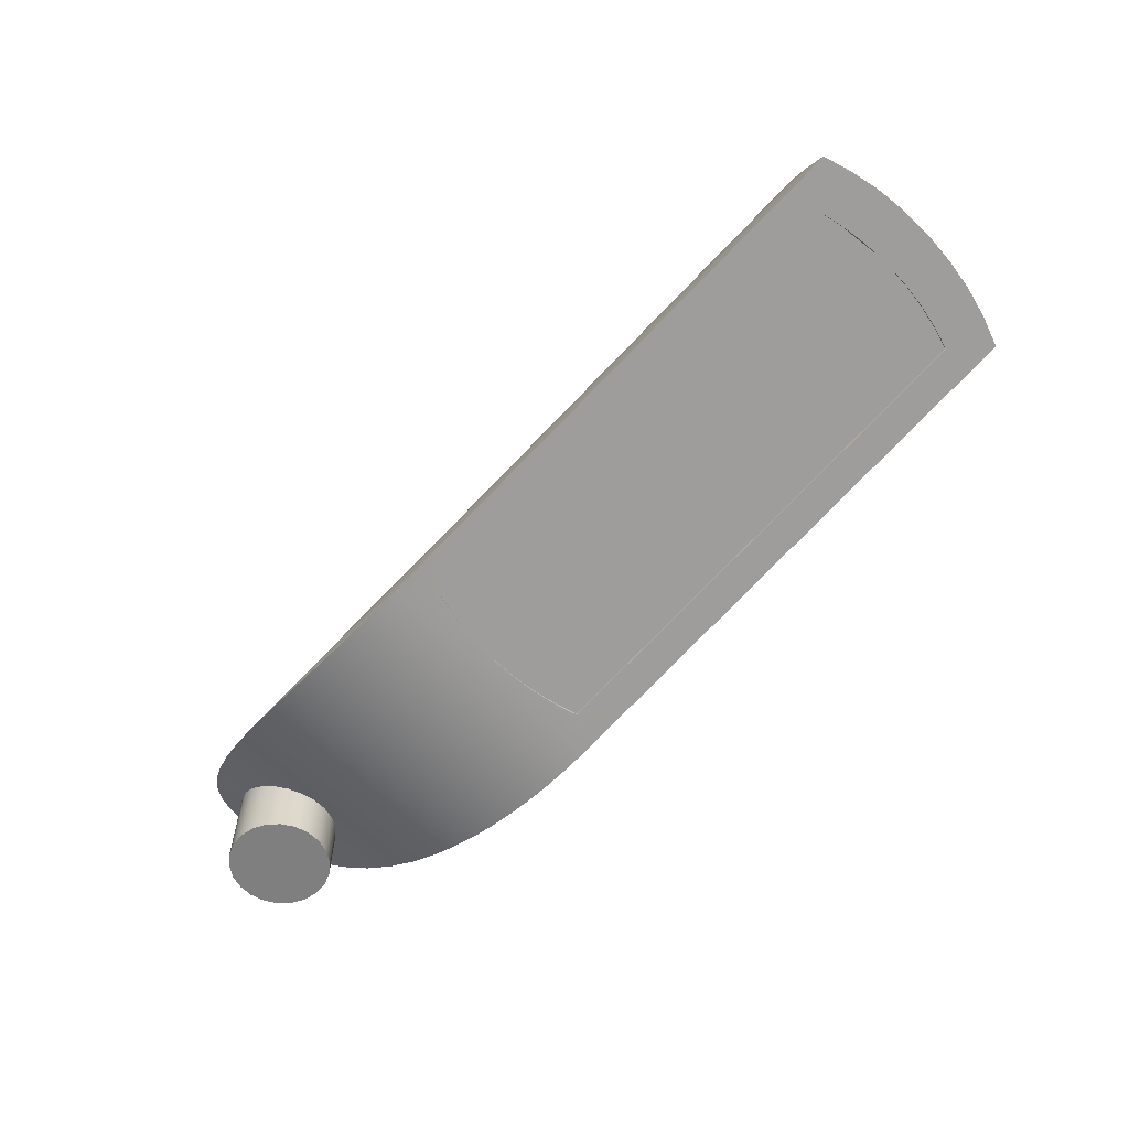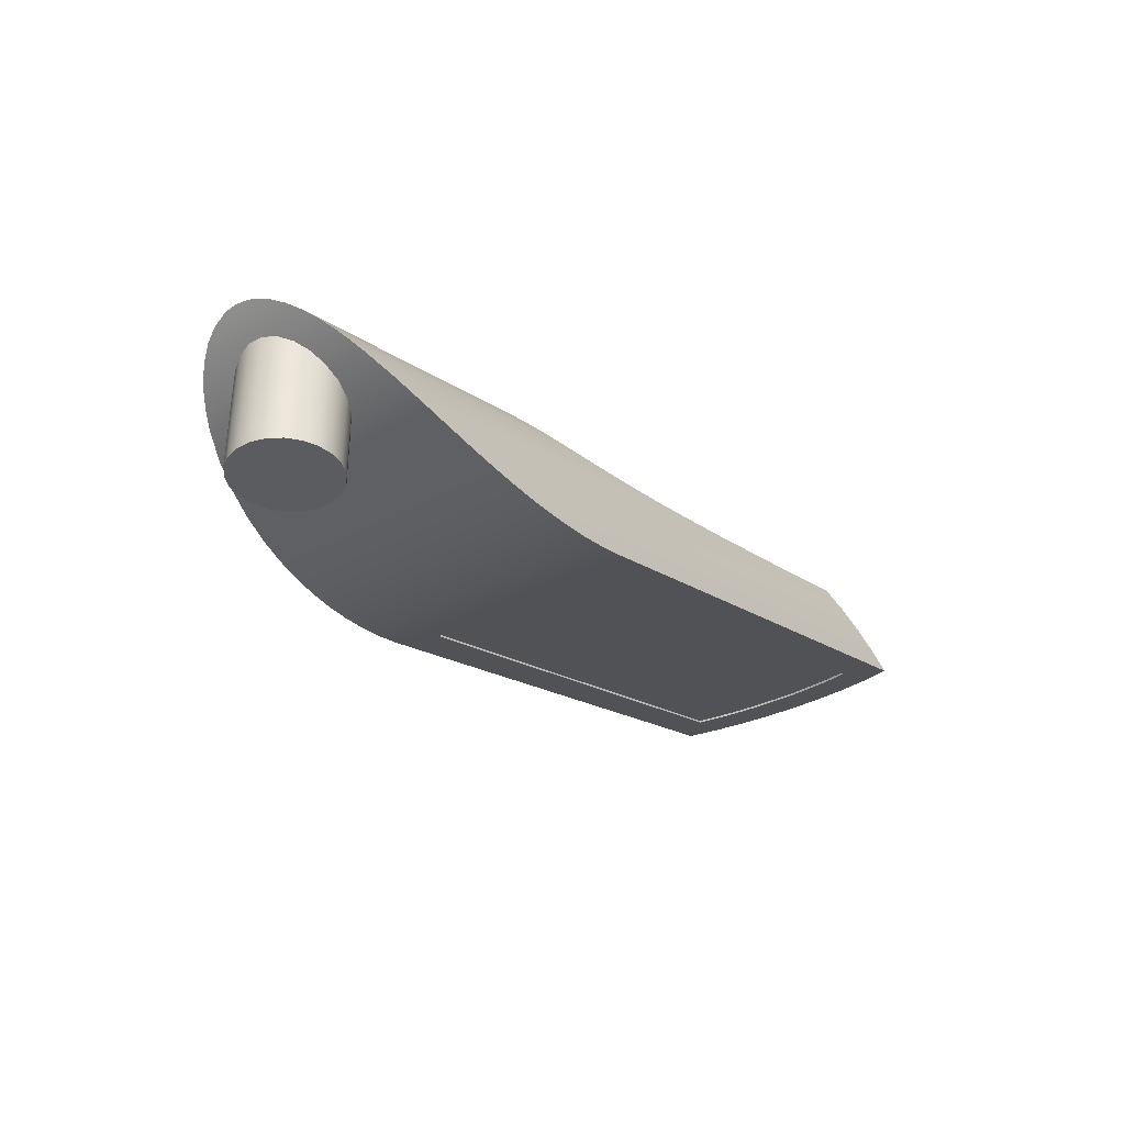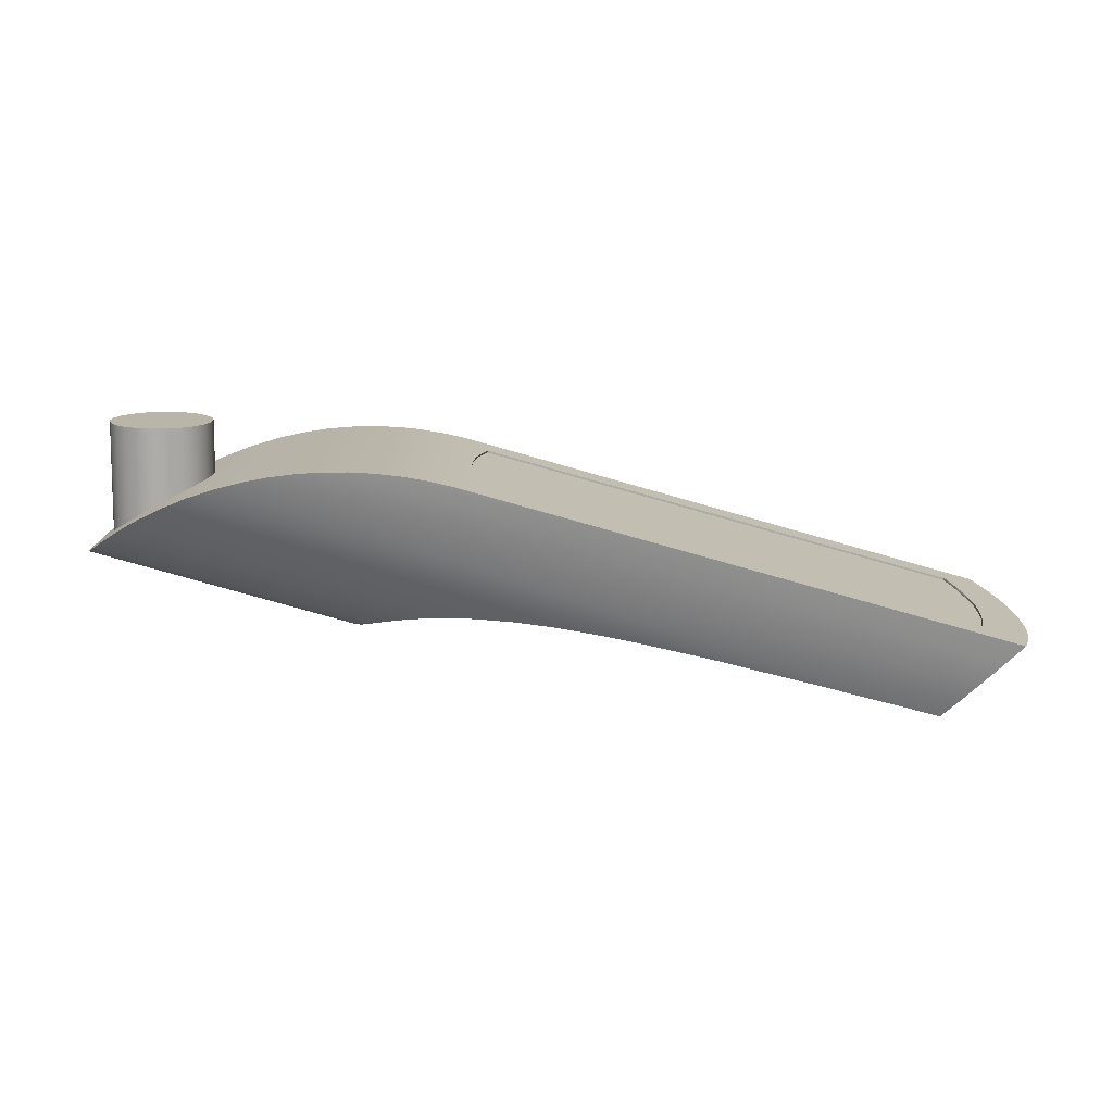
<metadata>
{"format":"obj","ext":"obj","renderer":"f3d","projection":"perspective","resolution":1024,"background":"white","views":[{"elev":-59.8,"azim":-136.6,"up":"+Z"},{"elev":-34.4,"azim":125.4,"up":"+Z"},{"elev":-76.4,"azim":179.1,"up":"+Y"}]}
</metadata>
<code>
o Trilux_Viatana_POLYFACE.014
v -0.7195 0.06337 0.1568
v -0.7146 0.08398 0.1555
v -0.4994 0.08398 0.09784
v -0.7253 0.02123 0.1584
v -0.7231 0.0424 0.1578
v -0.726 0 0.1586
v -0.2792 0.06337 0.03885
v -0.2842 0.08398 0.04018
v -0.2757 0.0424 0.03789
v -0.2735 0.02123 0.03732
v -0.2728 0 0.03712
v -0.4994 -0.08398 0.09784
v -0.7231 -0.04241 0.1578
v -0.7253 -0.02123 0.1584
v -0.7146 -0.08398 0.1555
v -0.7195 -0.06338 0.1568
v -0.2735 -0.02123 0.03732
v -0.2757 -0.04241 0.03789
v -0.2792 -0.06338 0.03885
v -0.2842 -0.08398 0.04018
v 0.05535 -0.0392 0.1072
v 0.05535 0.03919 0.1072
v 0.06156 -0.02749 0.1126
v 0.0657 -0.01439 0.1163
v 0.06681 0.007347 0.1173
v 0.06681 -0.007354 0.1173
v 0.06156 0.02748 0.1126
v 0.04764 -0.04942 0.1008
v 0.008454 -0.07813 0.07335
v 0.01918 0.07236 0.0801
v 0.01918 -0.07237 0.0801
v -0.0137 -0.08741 0.06103
v 0.008454 0.07812 0.07335
v 0.02944 -0.06571 0.08709
v 0.03901 0.05808 0.09405
v 0.03901 -0.05808 0.09405
v 0.02944 0.0657 0.08709
v 0.04764 0.04941 0.1008
v -0.03727 -0.09463 0.05004
v -0.0137 0.0874 0.06103
v 0.0672 -4e-06 0.1177
v 0.0657 0.01439 0.1163
v -0.03727 0.09462 0.05004
v -0.06195 -0.1003 0.04068
v -0.1091 0.1074 0.02827
v -0.1091 -0.1074 0.02827
v -0.131 -0.1096 0.02478
v -0.131 0.1096 0.02478
v -0.1532 -0.1114 0.02265
v -0.08747 -0.1046 0.0331
v -0.06195 0.1002 0.04068
v -0.08747 0.1046 0.0331
v -0.1754 -0.1127 0.02191
v -0.1532 0.1114 0.02265
v -0.2199 -0.1144 0.0246
v -0.242 -0.1148 0.02802
v -0.242 0.1148 0.02802
v -0.2638 -0.115 0.03281
v -0.2638 -0.06897 0.03281
v -0.2199 0.1144 0.0246
v -0.1977 -0.1137 0.02256
v -0.2638 -0.02299 0.03281
v -0.1977 0.1137 0.02256
v -0.2638 0.02299 0.03281
v -0.1754 0.1127 0.02191
v -0.2638 0.06897 0.03281
v -0.2638 0.1149 0.03281
v -0.6881 0.0681 0.2346
v -0.6945 -4e-06 0.2362
v -0.6881 -0.0681 0.2346
v -0.6939 -0.02309 0.2361
v -0.6918 -0.04571 0.2355
v -0.6827 -0.09048 0.2333
v -0.6827 0.09047 0.2333
v -0.4821 -0.08784 0.1856
v -0.5782 0.08937 0.2079
v -0.5782 -0.08938 0.2079
v -0.4157 -0.08594 0.1719
v -0.4157 0.08593 0.1719
v -0.3488 -0.08234 0.1612
v -0.3488 0.08234 0.1612
v -0.3818 -0.08441 0.166
v -0.3818 0.08441 0.166
v -0.3149 -0.0793 0.1579
v -0.3149 0.07929 0.1579
v -0.6918 0.04571 0.2355
v -0.6939 0.02308 0.2361
v -0.4821 0.08783 0.1856
v -0.2811 0.07475 0.1567
v -0.2811 -0.07475 0.1567
v -0.2643 -0.07168 0.1572
v -0.2643 0.07167 0.1572
v -0.2476 -0.06784 0.1584
v -0.2313 -0.06303 0.1605
v -0.2313 0.06302 0.1605
v -0.2155 -0.05703 0.1634
v -0.2155 0.05702 0.1634
v -0.1983 -0.04802 0.168
v -0.1905 -0.04242 0.1706
v -0.1905 0.04241 0.1706
v -0.1834 -0.03587 0.1734
v -0.1834 0.03587 0.1734
v -0.1722 -0.0197 0.1784
v -0.1771 0.02826 0.1761
v -0.1771 -0.02827 0.1761
v -0.1722 0.01969 0.1784
v -0.1689 -0.01024 0.1801
v -0.1983 0.04802 0.168
v -0.2476 0.06784 0.1584
v -0.1689 0.01023 0.1801
v -0.1678 -4e-06 0.1807
v -0.2847 0.08398 0.03842
v -0.3174 0.1149 0.04718
v -0.3385 0.08398 0.05283
v -0.371 0.1149 0.06155
v -0.3116 0.08398 0.04563
v -0.3654 0.08398 0.06004
v -0.3923 0.08398 0.06725
v -0.4782 0.1149 0.09028
v -0.4246 0.1149 0.07591
v -0.4461 0.08398 0.08166
v -0.4192 0.08398 0.07445
v -0.473 0.08398 0.08887
v -0.4999 0.08398 0.09607
v -0.2761 0.0424 0.03613
v -0.274 0.02123 0.03555
v -0.2749 0.03183 0.03579
v -0.2734 0.01061 0.03541
v -0.2733 -4e-06 0.03536
v -0.2777 0.05292 0.03656
v -0.2797 0.06337 0.03709
v -0.282 0.07373 0.03771
v -0.5319 0.1149 0.1046
v -0.5268 0.08398 0.1033
v -0.5855 0.1149 0.119
v -0.5537 0.08398 0.1105
v -0.5806 0.08398 0.1177
v -0.6075 0.08398 0.1249
v -0.6391 0.1149 0.1334
v -0.6343 0.08398 0.1321
v -0.6612 0.08398 0.1393
v -0.755 0.08691 0.1644
v -0.7463 0.1149 0.1621
v -0.715 0.08398 0.1537
v -0.6927 0.1149 0.1477
v -0.6881 0.08398 0.1465
v -0.7177 0.07373 0.1544
v -0.761 0.05903 0.166
v -0.722 0.05292 0.1556
v -0.7236 0.0424 0.156
v -0.72 0.06337 0.1551
v -0.7645 0.03085 0.167
v -0.7248 0.03183 0.1564
v -0.7257 0.02123 0.1566
v -0.7657 0.001913 0.1673
v -0.7263 0.01061 0.1567
v -0.7265 -4e-06 0.1568
v -0.274 -0.02123 0.03555
v -0.2734 -0.01061 0.03541
v -0.2749 -0.03184 0.03579
v -0.2761 -0.04241 0.03613
v -0.2777 -0.05293 0.03656
v -0.2797 -0.06338 0.03709
v -0.282 -0.07374 0.03771
v -0.3174 -0.115 0.04718
v -0.3116 -0.08399 0.04563
v -0.2847 -0.08399 0.03842
v -0.3385 -0.08399 0.05283
v -0.3923 -0.08399 0.06725
v -0.4246 -0.115 0.07591
v -0.4192 -0.08399 0.07445
v -0.3654 -0.08399 0.06004
v -0.371 -0.115 0.06155
v -0.4782 -0.115 0.09028
v -0.473 -0.08399 0.08887
v -0.4461 -0.08399 0.08166
v -0.4999 -0.08399 0.09607
v -0.5319 -0.115 0.1046
v -0.5268 -0.08399 0.1033
v -0.5537 -0.08399 0.1105
v -0.7645 -0.03086 0.167
v -0.7257 -0.02123 0.1566
v -0.7248 -0.03184 0.1564
v -0.7657 -0.00192 0.1673
v -0.7263 -0.01061 0.1567
v -0.761 -0.05903 0.166
v -0.722 -0.05293 0.1556
v -0.72 -0.06338 0.1551
v -0.7236 -0.04241 0.156
v -0.7657 -4e-06 0.1673
v -0.7177 -0.07374 0.1544
v -0.5855 -0.115 0.119
v -0.5806 -0.08399 0.1177
v -0.6075 -0.08399 0.1249
v -0.6343 -0.08399 0.1321
v -0.6391 -0.115 0.1334
v -0.6612 -0.08399 0.1393
v -0.755 -0.08691 0.1644
v -0.715 -0.08399 0.1537
v -0.6927 -0.115 0.1477
v -0.7463 -0.115 0.1621
v -0.6881 -0.08399 0.1465
v -0.3435 -0.0971 0.1254
v -0.3556 -0.1107 0.08014
v -0.3387 -0.08962 0.1431
v -0.7303 -0.1109 0.1795
v -0.7141 -0.1056 0.1974
v -0.6981 -0.09882 0.2155
v -0.3387 0.08962 0.1431
v -0.3521 0.1075 0.09314
v -0.3556 0.1107 0.08014
v -0.6981 0.09881 0.2155
v -0.7303 0.1109 0.1795
v -0.7141 0.1056 0.1974
v -0.7301 -4e-06 0.2018
v -0.7123 -4e-06 0.219
v -0.7479 -4e-06 0.1845
v -0.714 -0.08399 0.1574
v -0.4989 -0.08399 0.09977
v -0.2837 -0.08399 0.04212
v -0.2787 -0.06338 0.04078
v -0.2751 -0.04241 0.03982
v -0.273 -0.02123 0.03925
v -0.2723 -4e-06 0.03905
v -0.273 0.02123 0.03925
v -0.2751 0.0424 0.03982
v -0.2787 0.06337 0.04078
v -0.2837 0.08398 0.04212
v -0.4989 0.08398 0.09977
v -0.714 0.08398 0.1574
v -0.7195 0.06337 0.1569
v -0.7253 0.02123 0.1584
v -0.719 0.06337 0.1588
v -0.7226 0.0424 0.1597
v -0.726 -4e-06 0.1586
v -0.7248 0.02123 0.1603
v -0.7255 -4e-06 0.1605
v -0.7253 -0.02123 0.1584
v -0.7231 -0.04241 0.1579
v -0.7195 -0.06338 0.1569
v -0.7248 -0.02123 0.1603
v -0.7226 -0.04241 0.1597
v -0.719 -0.06338 0.1588
v -0.714 -0.08399 0.1574
v -0.4989 -0.08399 0.09977
v -0.2837 -0.08399 0.04212
v -0.2787 -0.06338 0.04078
v -0.2751 -0.04241 0.03982
v -0.273 -0.02123 0.03925
v -0.2723 -4e-06 0.03905
v -0.273 0.02123 0.03925
v -0.2751 0.0424 0.03982
v -0.2787 0.06337 0.04078
v -0.2837 0.08398 0.04212
v -0.4989 0.08398 0.09977
v -0.714 0.08398 0.1574
v -0.719 0.06337 0.1588
v -0.7226 0.0424 0.1597
v -0.7248 0.02123 0.1603
v -0.7255 -4e-06 0.1605
v -0.7248 -0.02123 0.1603
v -0.7226 -0.04241 0.1597
v -0.719 -0.06338 0.1588
v 0 0.045 0.05
v 0 0.045 0
v -0.01268 0.04318 0
v -0.02433 0.03786 0
v -0.02433 0.03786 0.1
v -0.01268 0.04318 0.1
v -0.03401 0.02947 0
v -0.04093 0.01869 0
v -0.04093 0.01869 0.1
v -0.03401 0.02947 0.1
v -0.04454 0.006404 0
v -0.04454 0.006404 0.1
v 0 0.045 0.1
v -0.04454 -0.006405 0.1
v -0.04454 -0.006405 0
v -0.04093 -0.01869 0
v -0.04093 -0.01869 0.1
v -0.03401 -0.02947 0
v -0.03401 -0.02947 0.1
v -0.02433 -0.03786 0
v -0.01268 -0.04318 0
v -0.01268 -0.04318 0.1
v -0.02433 -0.03786 0.1
v 0 -0.045 0.05
v 0 -0.045 0
v 0 -0.045 0.1
v 0.01268 -0.04318 0
v 0.02433 -0.03786 0
v 0.02433 -0.03786 0.1
v 0.01268 -0.04318 0.1
v 0.03401 -0.02947 0
v 0.04093 -0.01869 0
v 0.04093 -0.01869 0.1
v 0.03401 -0.02947 0.1
v 0.04454 -0.006405 0
v 0.04454 -0.006405 0.1
v 0.04454 0.006404 0
v 0.04454 0.006404 0.1
v 0.04093 0.01869 0
v 0.04093 0.01869 0.1
v 0.03401 0.02947 0
v 0.03401 0.02947 0.1
v 0.02433 0.03786 0
v 0.01268 0.04318 0
v 0.01268 0.04318 0.1
v 0.02433 0.03786 0.1
f 21 22 23
f 24 25 26
f 24 23 27
f 28 22 21
f 29 30 31
f 32 33 29
f 34 35 36
f 31 37 34
f 28 36 38
f 39 40 32
f 41 26 25
f 25 24 42
f 24 27 42
f 27 23 22
f 28 38 22
f 36 35 38
f 34 37 35
f 30 37 31
f 29 33 30
f 32 40 33
f 40 39 43
f 43 39 44
f 45 46 47
f 48 47 49
f 44 50 51
f 52 50 46
f 53 54 49
f 55 56 57
f 58 59 56
f 60 61 55
f 59 62 56
f 63 53 61
f 56 62 64
f 52 46 45
f 48 45 47
f 48 49 54
f 65 54 53
f 52 51 50
f 60 63 61
f 53 63 65
f 66 57 64
f 55 57 60
f 67 57 66
f 56 64 57
f 43 44 51
f 68 69 70
f 70 71 72
f 69 71 70
f 73 74 70
f 75 76 77
f 78 79 75
f 80 81 82
f 78 82 83
f 74 73 77
f 84 85 80
f 68 86 87
f 87 69 68
f 68 70 74
f 77 76 74
f 82 81 83
f 83 79 78
f 88 76 75
f 75 79 88
f 81 80 85
f 85 84 89
f 89 84 90
f 91 92 89
f 93 94 95
f 93 92 91
f 96 97 94
f 98 99 100
f 99 101 102
f 103 104 105
f 102 101 105
f 97 96 98
f 106 103 107
f 98 108 97
f 109 93 95
f 97 95 94
f 93 109 92
f 106 107 110
f 103 106 104
f 99 102 100
f 102 105 104
f 98 100 108
f 111 110 107
f 90 91 89
f 112 113 67
f 114 115 113
f 113 116 114
f 112 116 113
f 112 67 66
f 117 118 115
f 119 120 121
f 122 121 120
f 123 119 121
f 118 122 120
f 118 120 115
f 124 119 123
f 117 115 114
f 64 125 66
f 126 127 64
f 127 125 64
f 64 128 126
f 64 129 128
f 129 64 62
f 66 130 131
f 66 125 130
f 131 132 66
f 112 66 132
f 133 119 124
f 133 124 134
f 135 133 136
f 135 136 137
f 138 139 135
f 135 137 138
f 136 133 134
f 140 141 139
f 142 143 144
f 145 144 143
f 145 141 146
f 145 146 144
f 141 145 139
f 147 142 144
f 140 139 138
f 148 149 150
f 148 151 149
f 148 147 151
f 148 150 152
f 153 152 150
f 154 152 153
f 155 154 156
f 156 157 155
f 152 154 155
f 142 147 148
f 158 159 62
f 129 62 159
f 160 158 62
f 160 62 161
f 59 161 62
f 162 161 59
f 59 163 162
f 59 164 163
f 165 166 167
f 165 168 166
f 167 164 59
f 167 59 58
f 169 170 171
f 172 173 169
f 165 173 168
f 168 173 172
f 165 167 58
f 173 170 169
f 174 175 176
f 174 177 175
f 174 178 179
f 174 179 177
f 180 179 178
f 170 174 176
f 170 176 171
f 181 182 183
f 184 185 182
f 186 187 188
f 186 189 187
f 181 183 189
f 190 157 184
f 155 157 190
f 157 185 184
f 184 182 181
f 181 189 186
f 186 188 191
f 192 193 180
f 192 194 193
f 195 194 196
f 192 196 194
f 197 195 196
f 192 180 178
f 198 191 199
f 200 201 199
f 197 200 202
f 201 198 199
f 202 200 199
f 200 197 196
f 186 191 198
f 203 204 50
f 44 203 50
f 205 39 32
f 44 39 203
f 80 32 29
f 55 165 56
f 55 61 165
f 204 49 47
f 49 204 53
f 53 204 61
f 47 46 204
f 31 90 29
f 36 28 96
f 28 21 99
f 107 24 26
f 24 103 23
f 23 101 21
f 26 111 107
f 94 34 36
f 98 28 99
f 93 31 34
f 103 105 23
f 101 99 21
f 105 101 23
f 103 24 107
f 111 26 41
f 28 98 96
f 165 58 56
f 173 165 61
f 174 170 204
f 173 204 170
f 204 178 174
f 178 204 206
f 204 173 61
f 206 196 192
f 206 200 196
f 207 206 204
f 200 206 201
f 178 206 192
f 208 207 203
f 204 46 50
f 205 203 39
f 29 90 84
f 29 84 80
f 94 93 34
f 204 203 207
f 31 91 90
f 31 93 91
f 73 203 77
f 205 77 203
f 75 77 205
f 32 82 205
f 205 78 75
f 205 82 78
f 32 80 82
f 208 203 73
f 94 36 96
f 25 42 110
f 42 27 106
f 38 100 22
f 102 27 22
f 38 97 108
f 25 110 111
f 42 106 110
f 27 102 104
f 38 108 100
f 100 102 22
f 104 106 27
f 35 97 38
f 41 25 111
f 37 30 109
f 30 33 89
f 43 209 40
f 51 52 210
f 81 33 40
f 210 209 51
f 45 48 210
f 48 54 211
f 63 211 65
f 113 63 60
f 211 54 65
f 210 52 45
f 95 35 37
f 60 57 113
f 95 97 35
f 109 95 37
f 89 92 30
f 85 33 81
f 33 85 89
f 83 40 209
f 92 109 30
f 83 81 40
f 79 83 209
f 76 88 209
f 76 212 74
f 88 79 209
f 212 76 209
f 43 51 209
f 210 48 211
f 212 209 210
f 63 113 115
f 211 213 210
f 63 115 211
f 211 120 119
f 211 115 120
f 119 133 211
f 214 210 213
f 133 213 211
f 135 213 133
f 213 135 139
f 213 145 143
f 213 139 145
f 212 210 214
f 113 57 67
f 73 70 198
f 208 73 198
f 186 70 72
f 181 71 215
f 71 69 216
f 71 216 215
f 72 71 181
f 208 198 207
f 198 201 206
f 198 70 186
f 186 72 181
f 184 217 190
f 217 184 181
f 217 181 215
f 198 206 207
f 212 68 74
f 142 68 212
f 148 86 68
f 152 215 87
f 87 216 69
f 87 215 216
f 86 152 87
f 212 214 142
f 142 213 143
f 142 148 68
f 148 152 86
f 155 190 217
f 217 152 155
f 217 215 152
f 142 214 213
f 218 202 199
f 218 195 197
f 218 194 195
f 218 197 202
f 218 219 194
f 193 194 219
f 219 179 180
f 177 179 219
f 193 219 180
f 175 219 176
f 171 219 169
f 219 220 169
f 176 219 171
f 220 168 172
f 220 167 166
f 168 220 166
f 169 220 172
f 177 219 175
f 220 164 167
f 221 163 164
f 222 161 162
f 222 160 161
f 221 162 163
f 221 164 220
f 222 162 221
f 223 159 158
f 129 159 224
f 223 224 159
f 160 222 223
f 158 160 223
f 225 126 128
f 225 127 126
f 226 130 125
f 227 131 130
f 226 125 127
f 225 128 224
f 226 127 225
f 228 112 132
f 132 227 228
f 130 226 227
f 132 131 227
f 129 224 128
f 228 116 112
f 228 117 114
f 228 118 117
f 228 114 116
f 118 229 122
f 228 229 118
f 121 122 229
f 123 121 229
f 124 123 229
f 229 136 134
f 229 138 137
f 230 140 138
f 229 137 136
f 229 230 138
f 141 140 230
f 230 144 146
f 141 230 146
f 124 229 134
f 231 147 144
f 231 149 151
f 231 151 147
f 232 153 150
f 232 156 154
f 232 154 153
f 231 150 149
f 233 231 230
f 144 230 231
f 231 233 234
f 150 231 232
f 232 235 156
f 234 232 231
f 235 232 236
f 235 236 237
f 235 185 157
f 234 236 232
f 156 235 157
f 238 182 185
f 239 189 183
f 238 183 182
f 240 188 187
f 240 199 191
f 240 191 188
f 239 187 189
f 241 242 239
f 241 239 238
f 183 238 239
f 238 235 237
f 238 237 241
f 240 239 242
f 240 242 243
f 240 243 218
f 218 199 240
f 240 187 239
f 185 235 238
f 233 256 257
f 243 262 263
f 227 252 253
f 220 245 246
f 229 254 255
f 222 247 248
f 228 253 254
f 223 248 249
f 221 246 247
f 242 261 262
f 237 259 260
f 219 244 245
f 234 257 258
f 224 249 250
f 241 260 261
f 226 251 252
f 218 263 244
f 230 255 256
f 225 250 251
f 236 258 259
f 233 230 256
f 243 242 262
f 227 226 252
f 220 219 245
f 229 228 254
f 222 221 247
f 228 227 253
f 223 222 248
f 221 220 246
f 242 241 261
f 237 236 259
f 219 218 244
f 234 233 257
f 224 223 249
f 241 237 260
f 226 225 251
f 218 243 263
f 230 229 255
f 225 224 250
f 236 234 258
f 264 265 266
f 266 267 268
f 266 268 269
f 270 271 272
f 270 272 273
f 271 274 275
f 271 275 272
f 267 270 273
f 267 273 268
f 276 264 269
f 269 264 266
f 277 275 274
f 277 274 278
f 278 279 280
f 278 280 277
f 279 281 282
f 279 282 280
f 283 284 285
f 283 285 286
f 287 284 288
f 283 286 282
f 283 282 281
f 287 289 285
f 285 284 287
f 287 288 290
f 290 291 292
f 290 292 293
f 294 295 296
f 294 296 297
f 295 298 299
f 295 299 296
f 291 294 297
f 291 297 292
f 289 287 293
f 293 287 290
f 298 300 301
f 298 301 299
f 300 302 303
f 300 303 301
f 302 304 305
f 302 305 303
f 306 307 308
f 306 308 309
f 264 307 265
f 304 306 309
f 304 309 305
f 264 276 308
f 308 307 264
f 270 274 271
f 274 267 266
f 270 267 274
f 283 274 266
f 281 279 283
f 274 279 278
f 288 284 290
f 283 279 274
f 290 284 283
f 265 283 266
f 283 307 306
f 304 300 306
f 300 283 306
f 304 302 300
f 291 290 294
f 300 294 290
f 295 294 298
f 300 298 294
f 290 283 300
f 307 283 265
f 305 297 303
f 292 309 286
f 292 305 309
f 309 308 275
f 296 299 297
f 303 299 301
f 303 297 299
f 297 305 292
f 293 292 286
f 269 308 276
f 268 273 308
f 308 272 275
f 272 308 273
f 309 275 286
f 285 289 286
f 289 293 286
f 282 286 280
f 277 280 286
f 286 275 277
f 308 269 268
f 257 256 255
f 259 258 255
f 255 258 257
f 260 259 255
f 253 255 254
f 253 252 255
f 251 255 252
f 250 255 251
f 245 260 255
f 245 262 261
f 245 244 263
f 262 245 263
f 255 250 245
f 249 245 250
f 248 247 245
f 245 249 248
f 246 245 247
f 261 260 245
f 1 2 3
f 4 5 3
f 3 5 1
f 6 4 3
f 7 3 8
f 7 9 3
f 10 3 9
f 11 3 10
f 12 6 3
f 12 13 14
f 12 15 16
f 13 12 16
f 3 11 12
f 17 12 11
f 18 19 12
f 12 17 18
f 20 12 19
f 14 6 12

</code>
